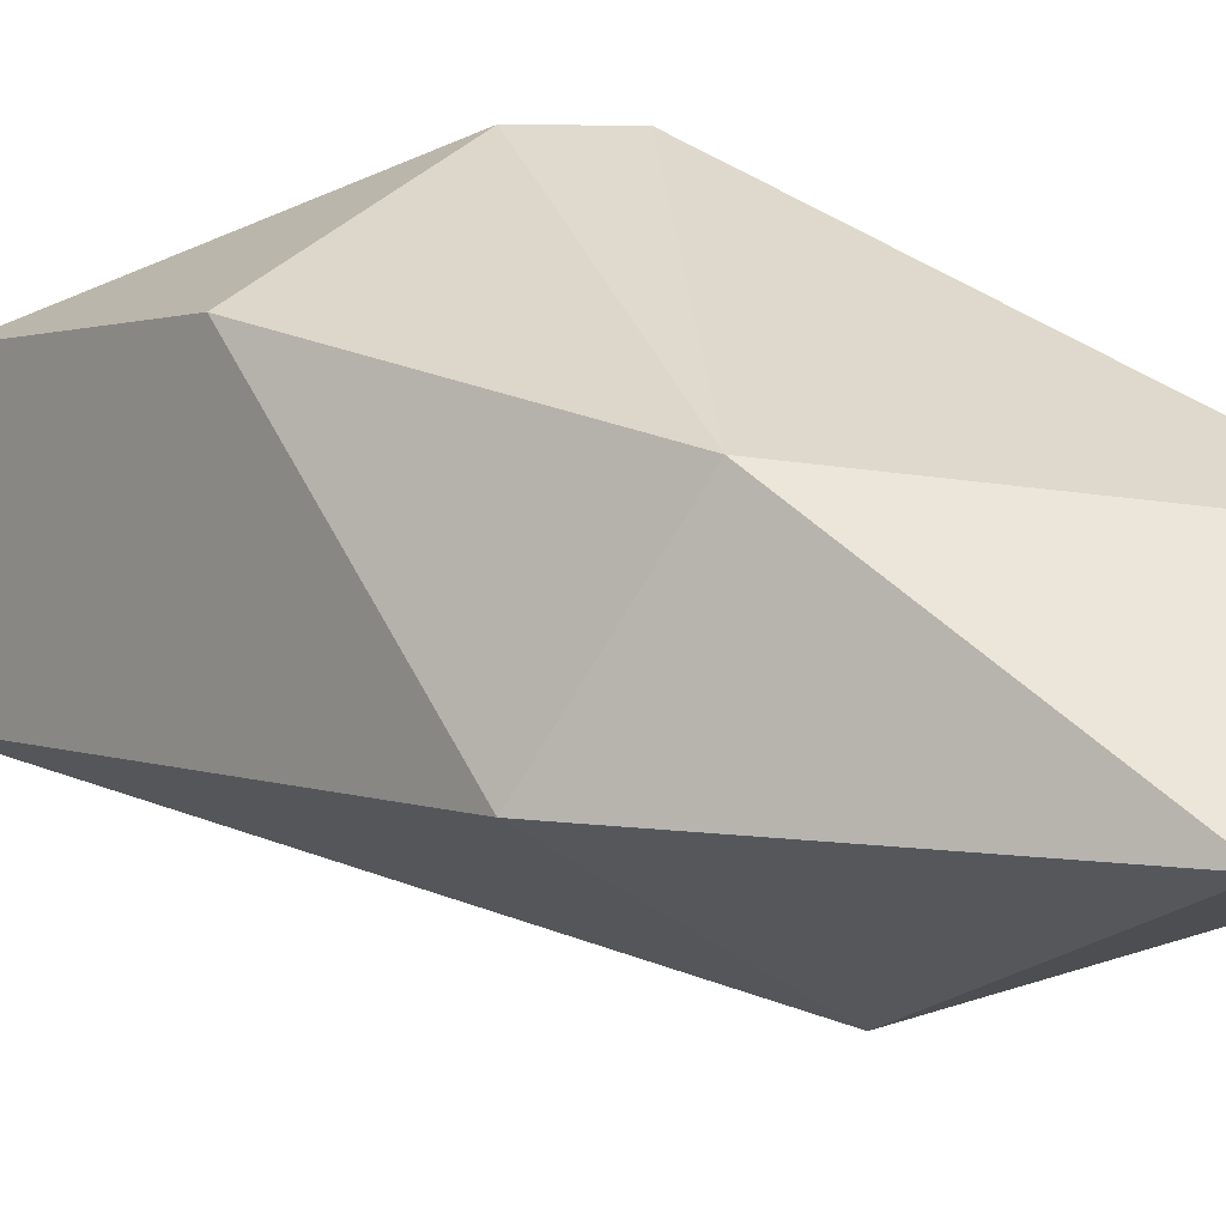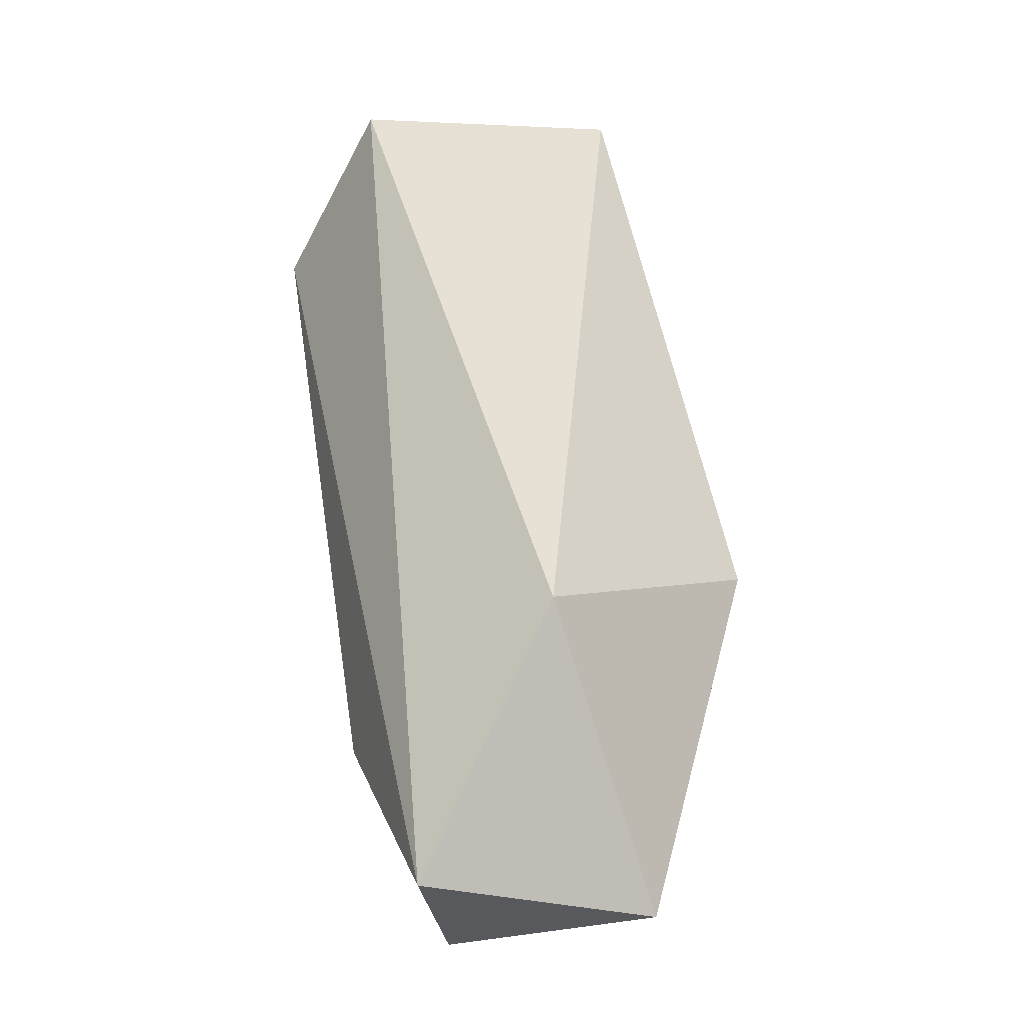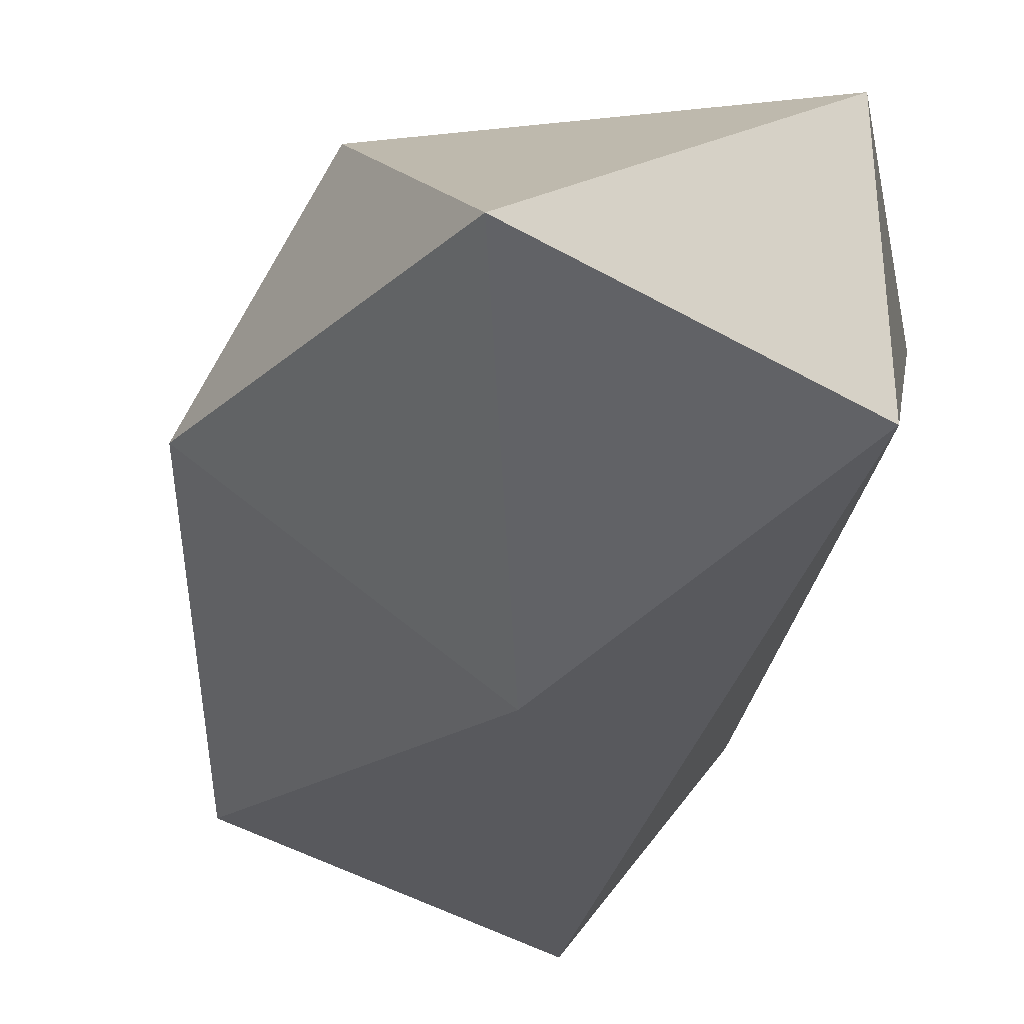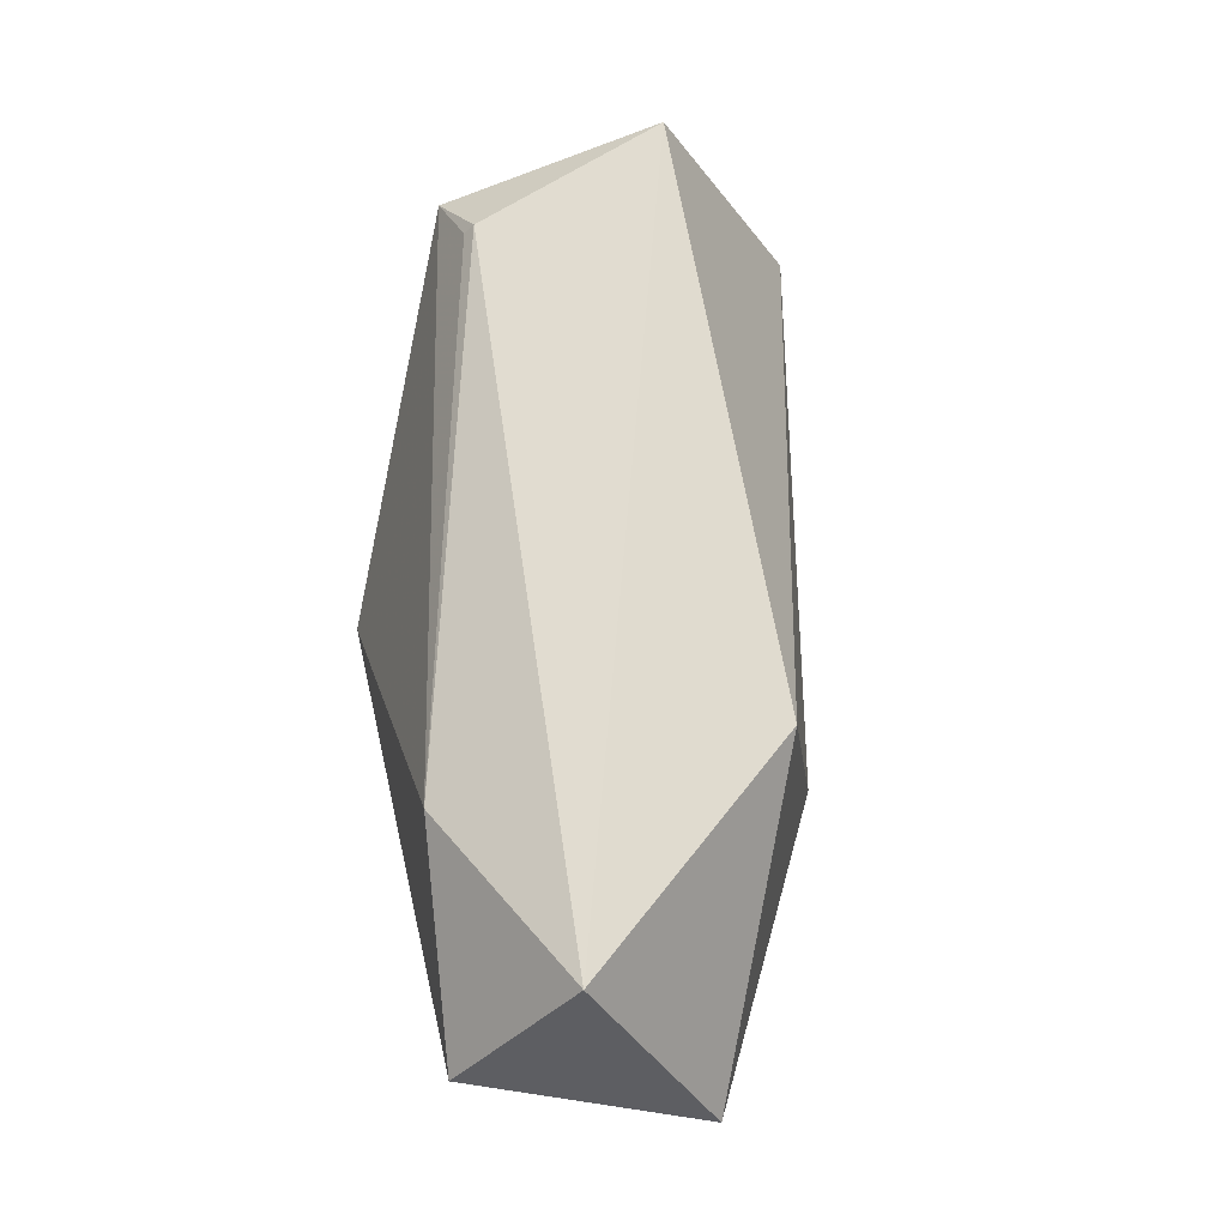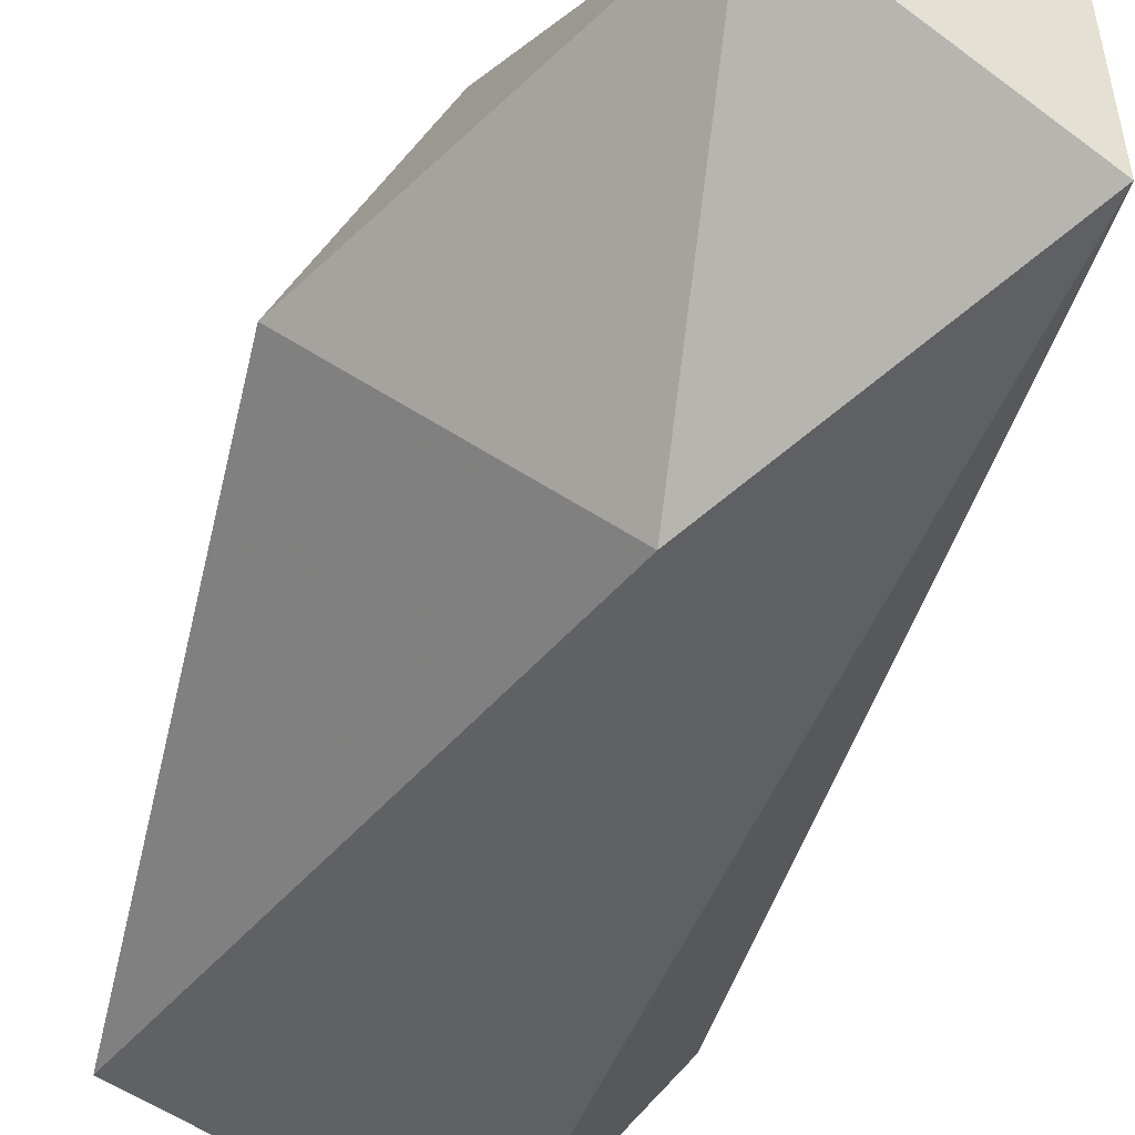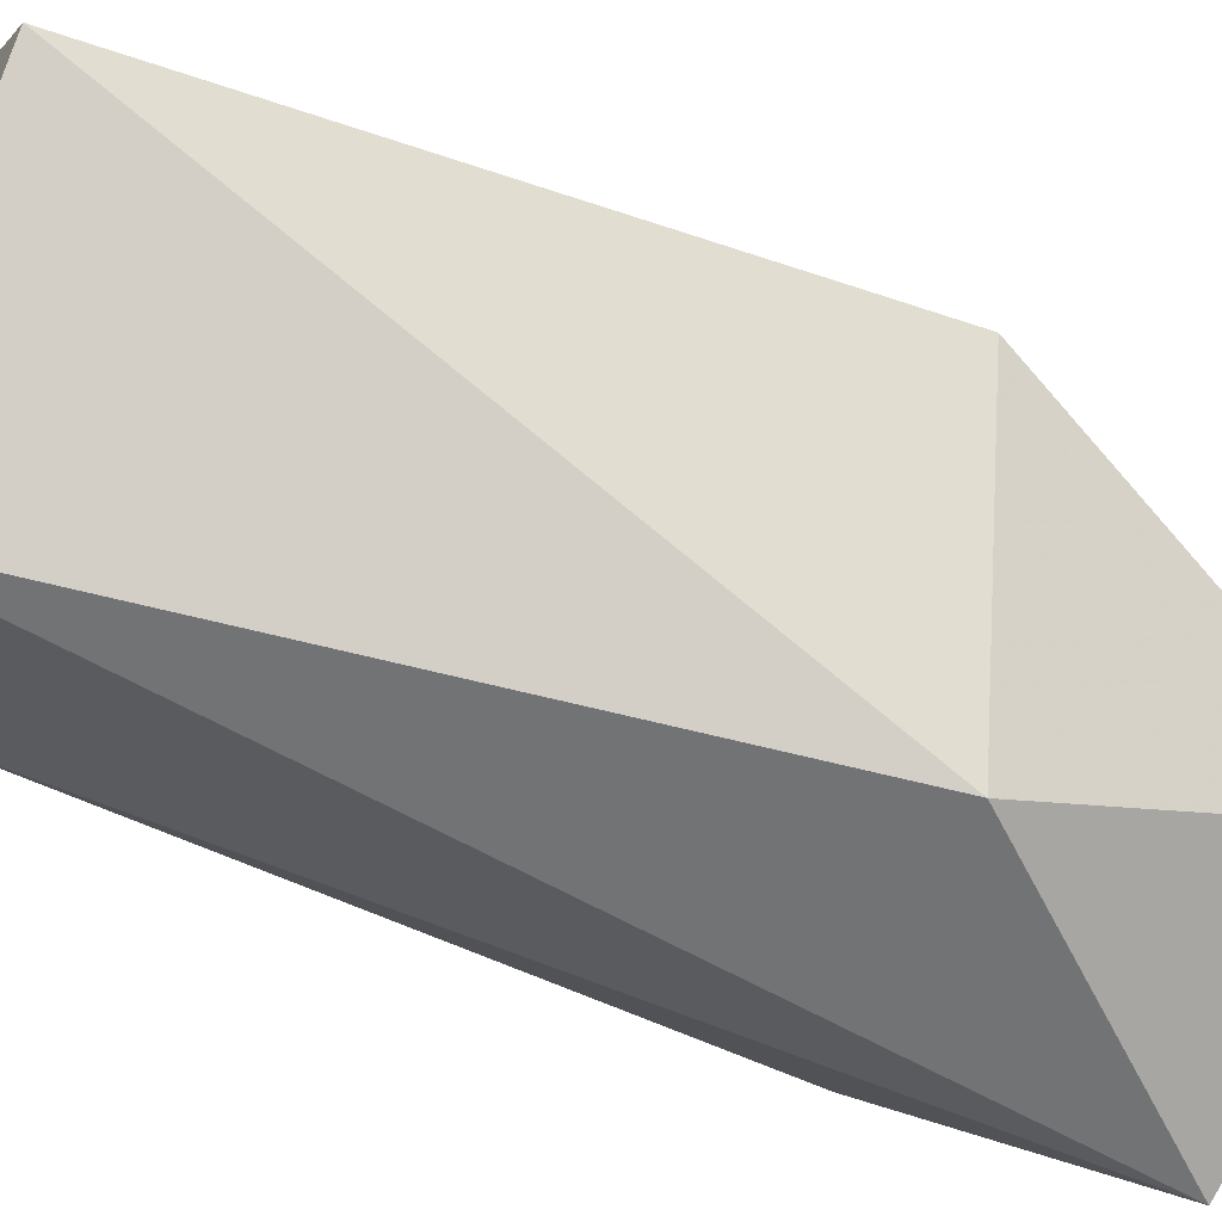
<metadata>
{"format":"obj","ext":"obj","renderer":"f3d","projection":"perspective","resolution":1024,"background":"white","views":[{"elev":23.2,"azim":-56.8,"up":"+Z"},{"elev":-29.1,"azim":-176.4,"up":"+Y"},{"elev":-15.8,"azim":-15.8,"up":"+Z"},{"elev":-37.4,"azim":139.6,"up":"+Y"},{"elev":-44.0,"azim":-28.2,"up":"+Z"},{"elev":-79.4,"azim":-123.2,"up":"+Z"}]}
</metadata>
<code>
g Generated convex submesh 1
v -0.1794 0.04382 0.01194
v 0.416 1.171 -0.1662
v 0.416 1.171 -0.1435
v -0.1293 1.398 -0.2345
v 0.1659 0.9433 0.3336
v 0.1755 0.05311 -0.1335
v -0.1521 1.011 0.2425
v -0.03836 0.4431 -0.3027
v 0.1553 0.0502 0.1571
v 0.2568 1.307 -0.3937
v 0.007005 1.443 0.08359
v -0.334 0.6023 -0.03004
v -0.1975 0.4887 0.2426
v 0.3045 0.3365 0.03318
v 0.416 1.284 -0.07546
v 0.2341 0.8295 0.3336
g Generated convex submesh 1_0
f 16 15 5
f 8 6 1
f 9 1 6
f 10 2 6
f 10 8 4
f 10 6 8
f 11 4 7
f 11 7 5
f 11 10 4
f 12 7 4
f 12 4 8
f 12 8 1
f 13 5 7
f 13 1 9
f 13 12 1
f 13 7 12
f 14 2 3
f 14 6 2
f 14 9 6
f 15 3 2
f 15 2 10
f 15 11 5
f 15 10 11
f 15 14 3
f 16 14 15
f 16 5 13
f 16 13 9
f 16 9 14

</code>
